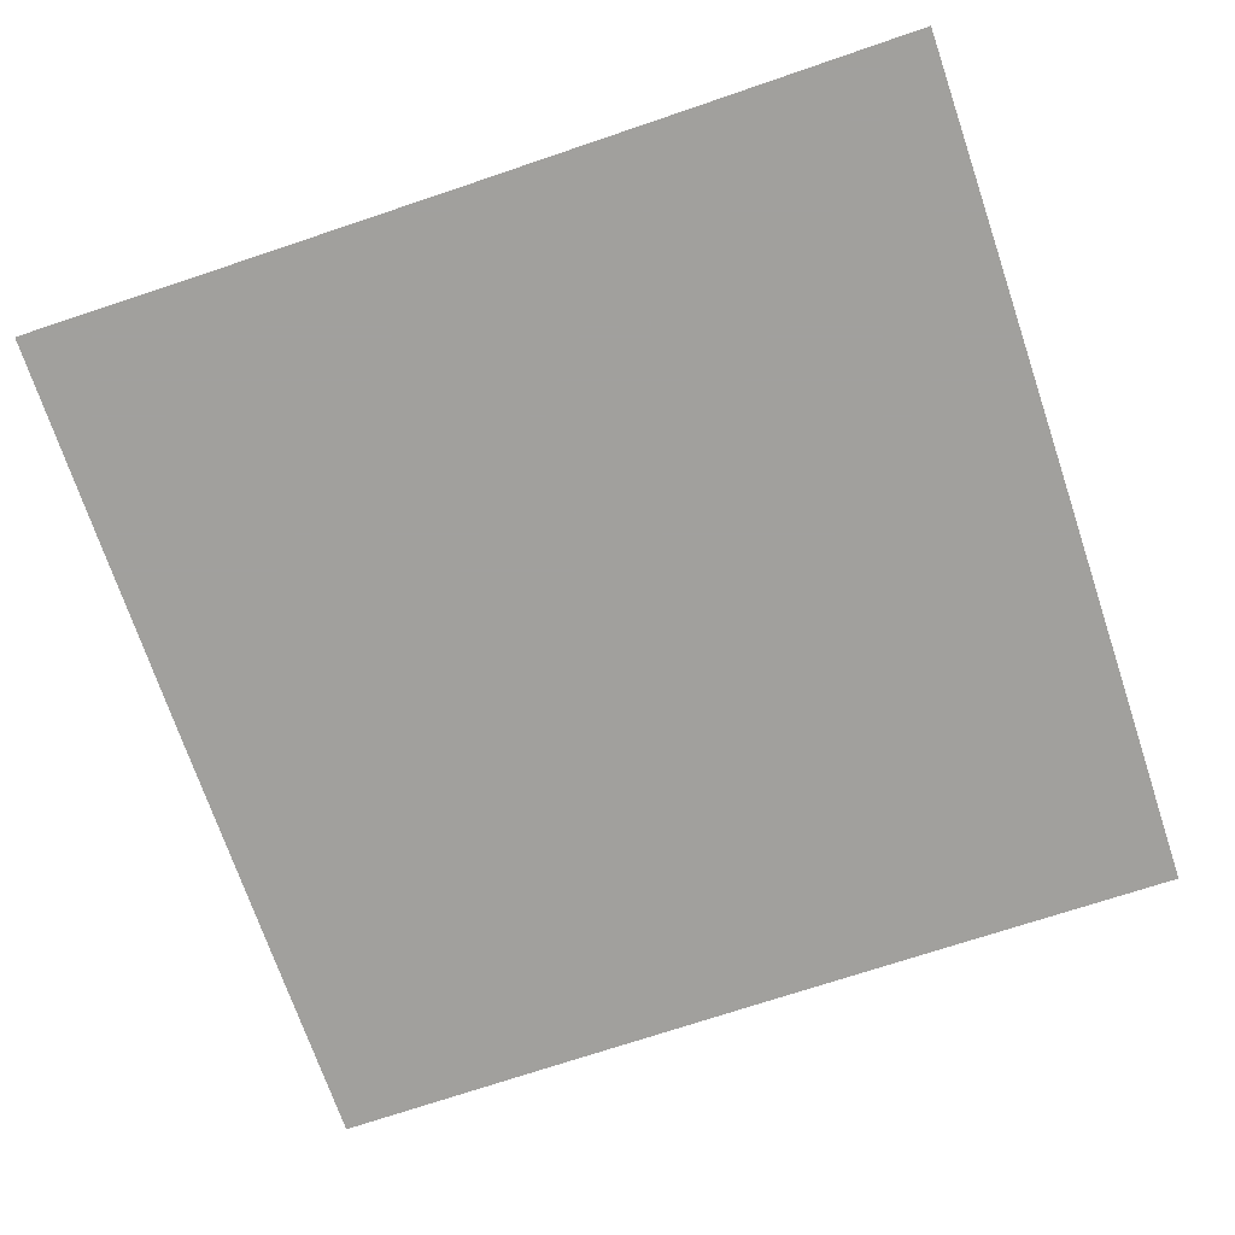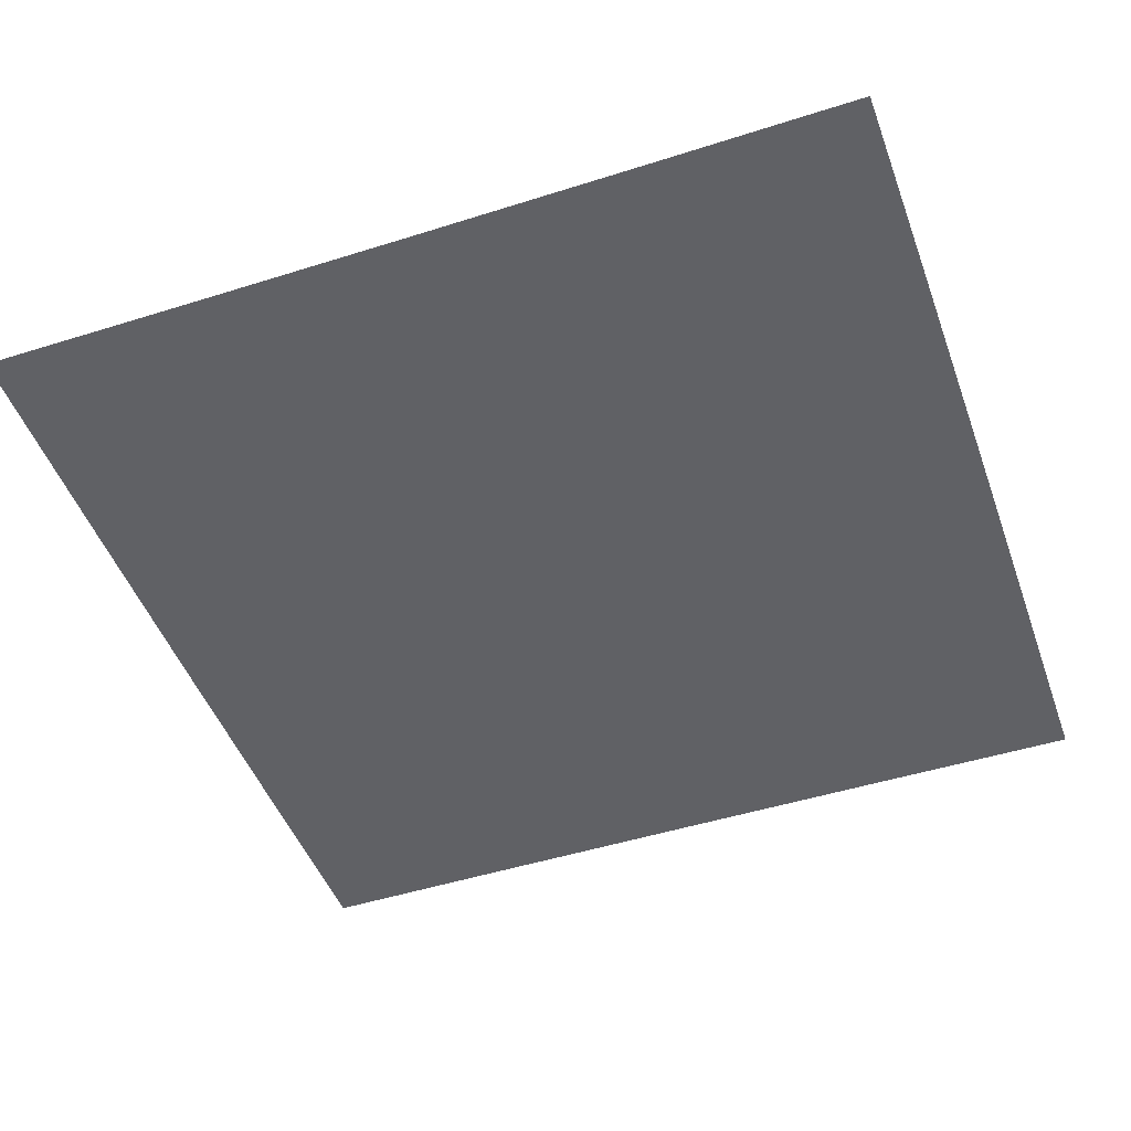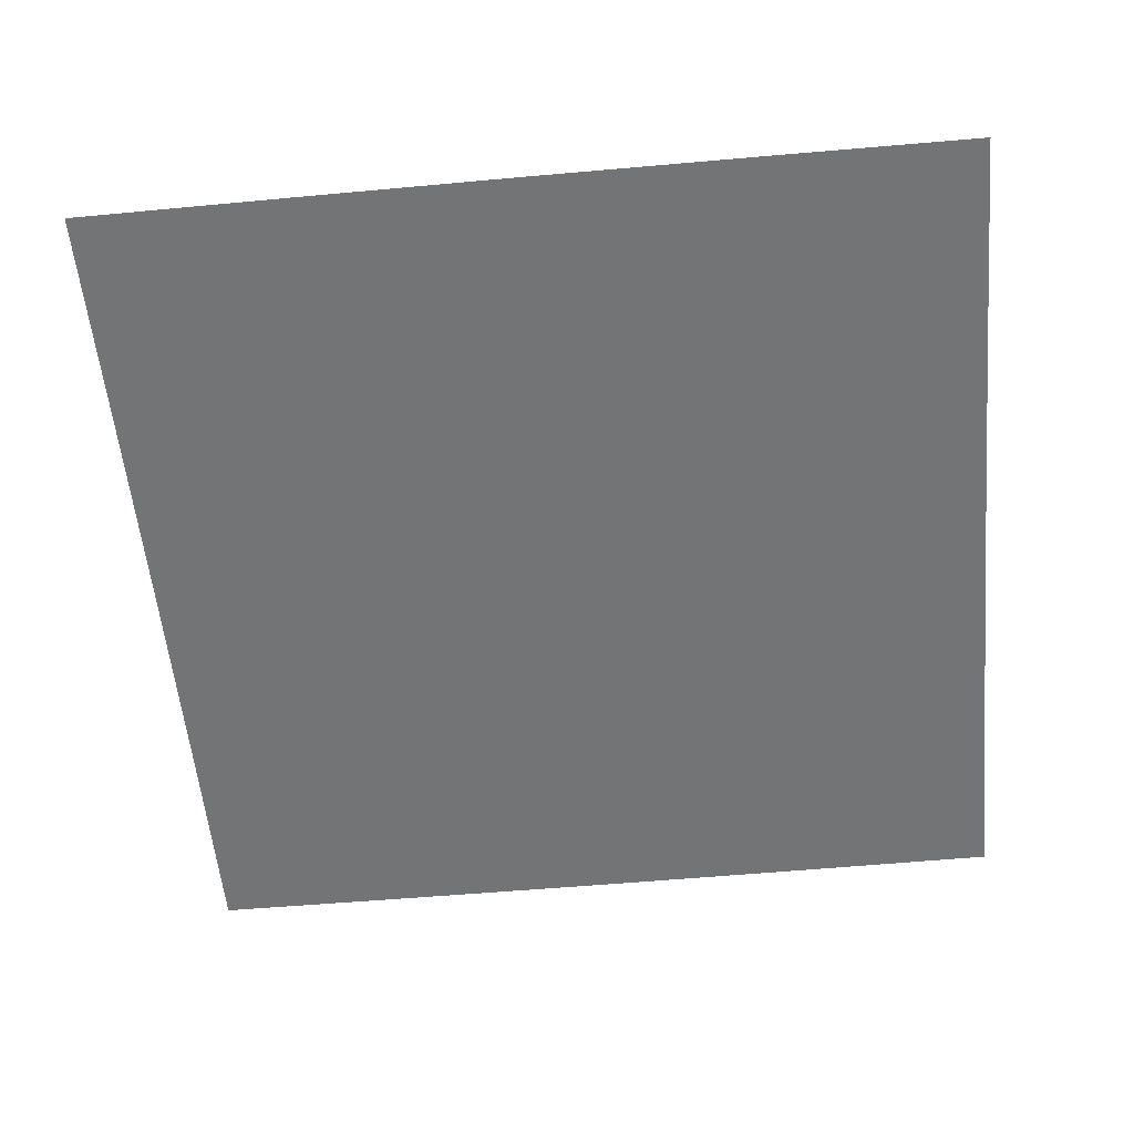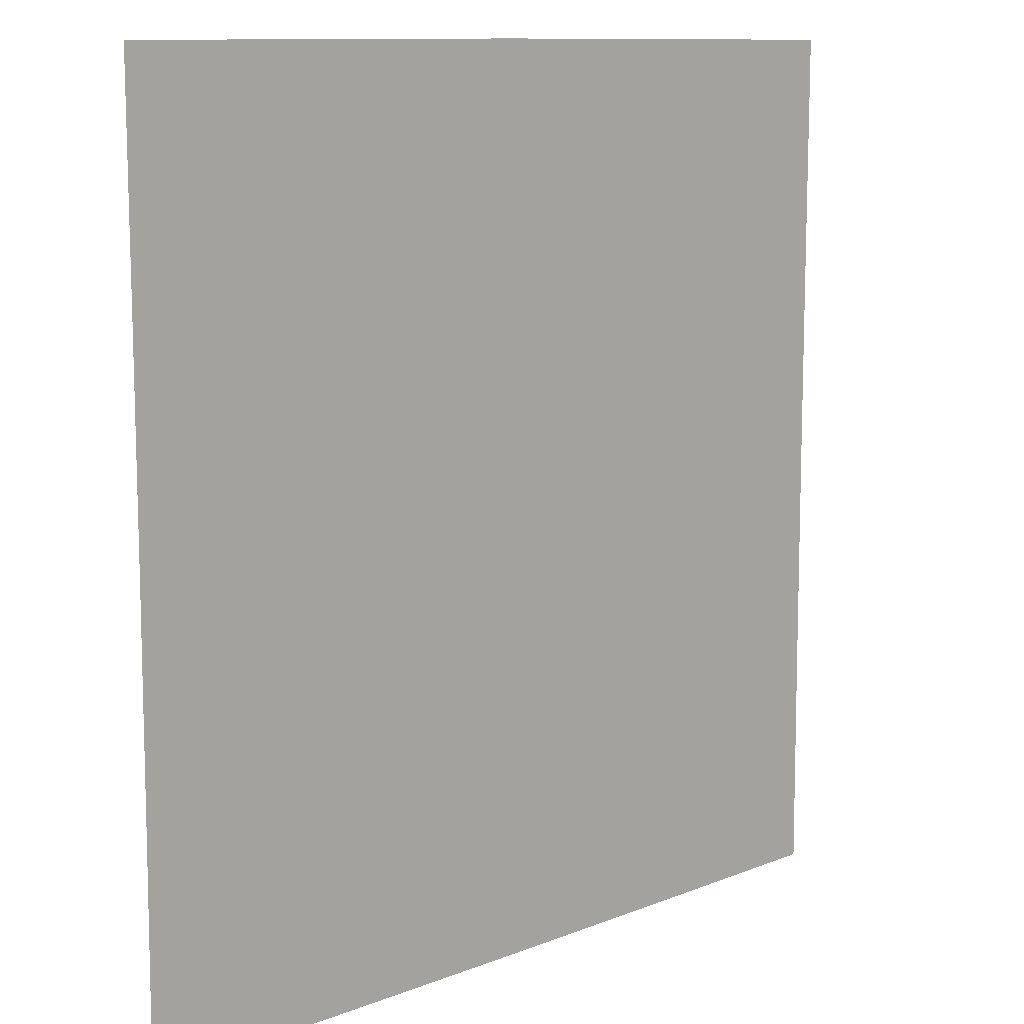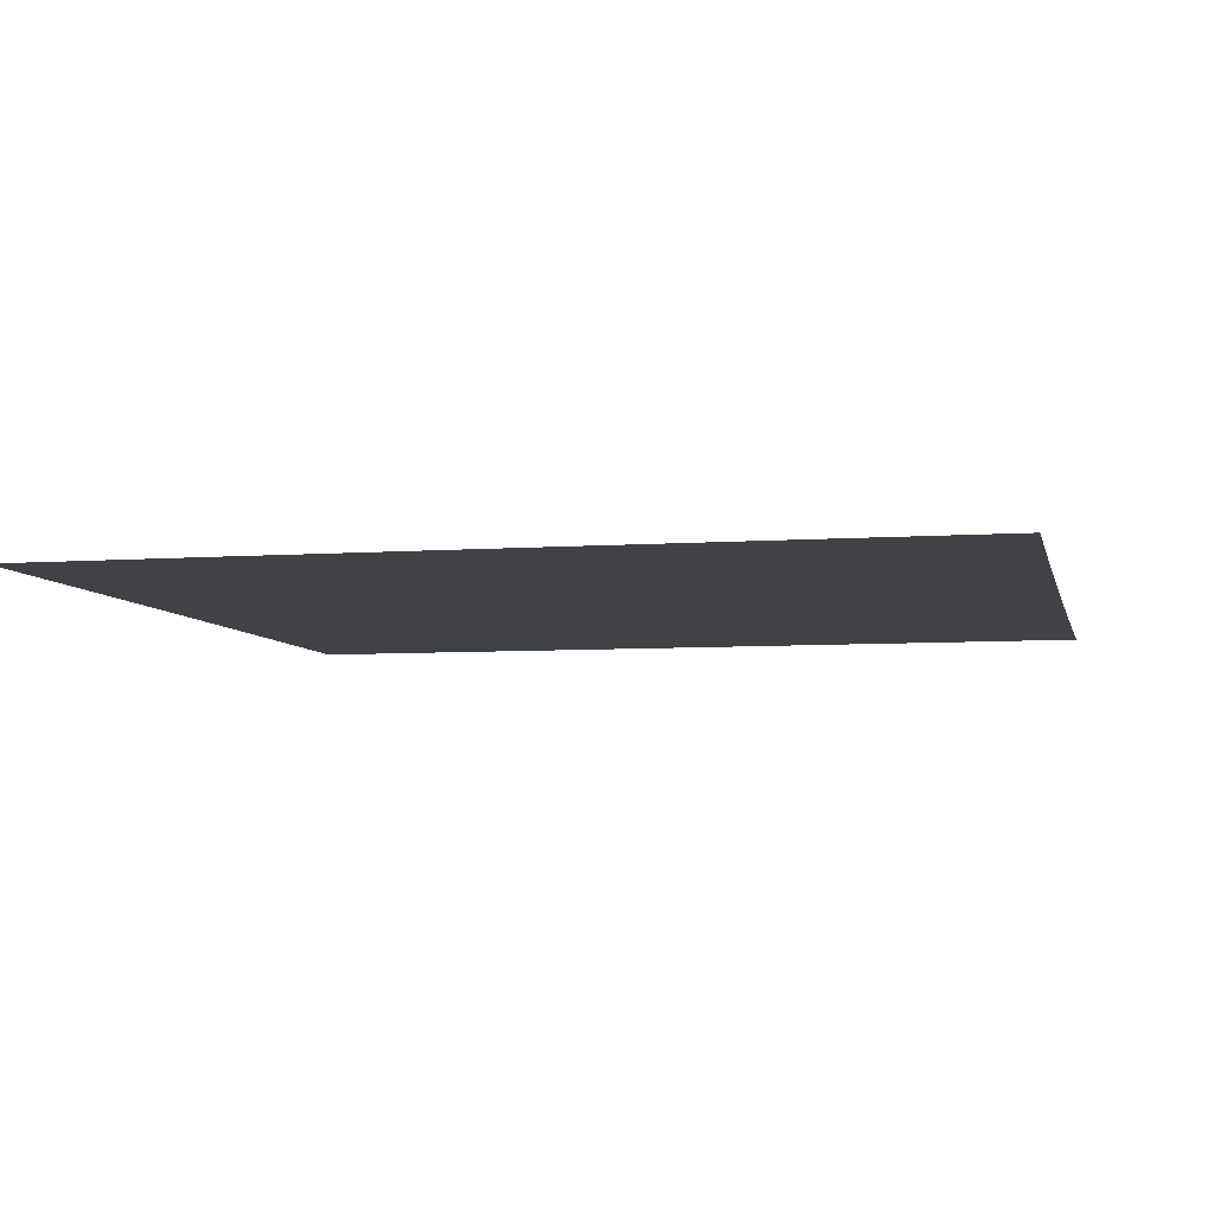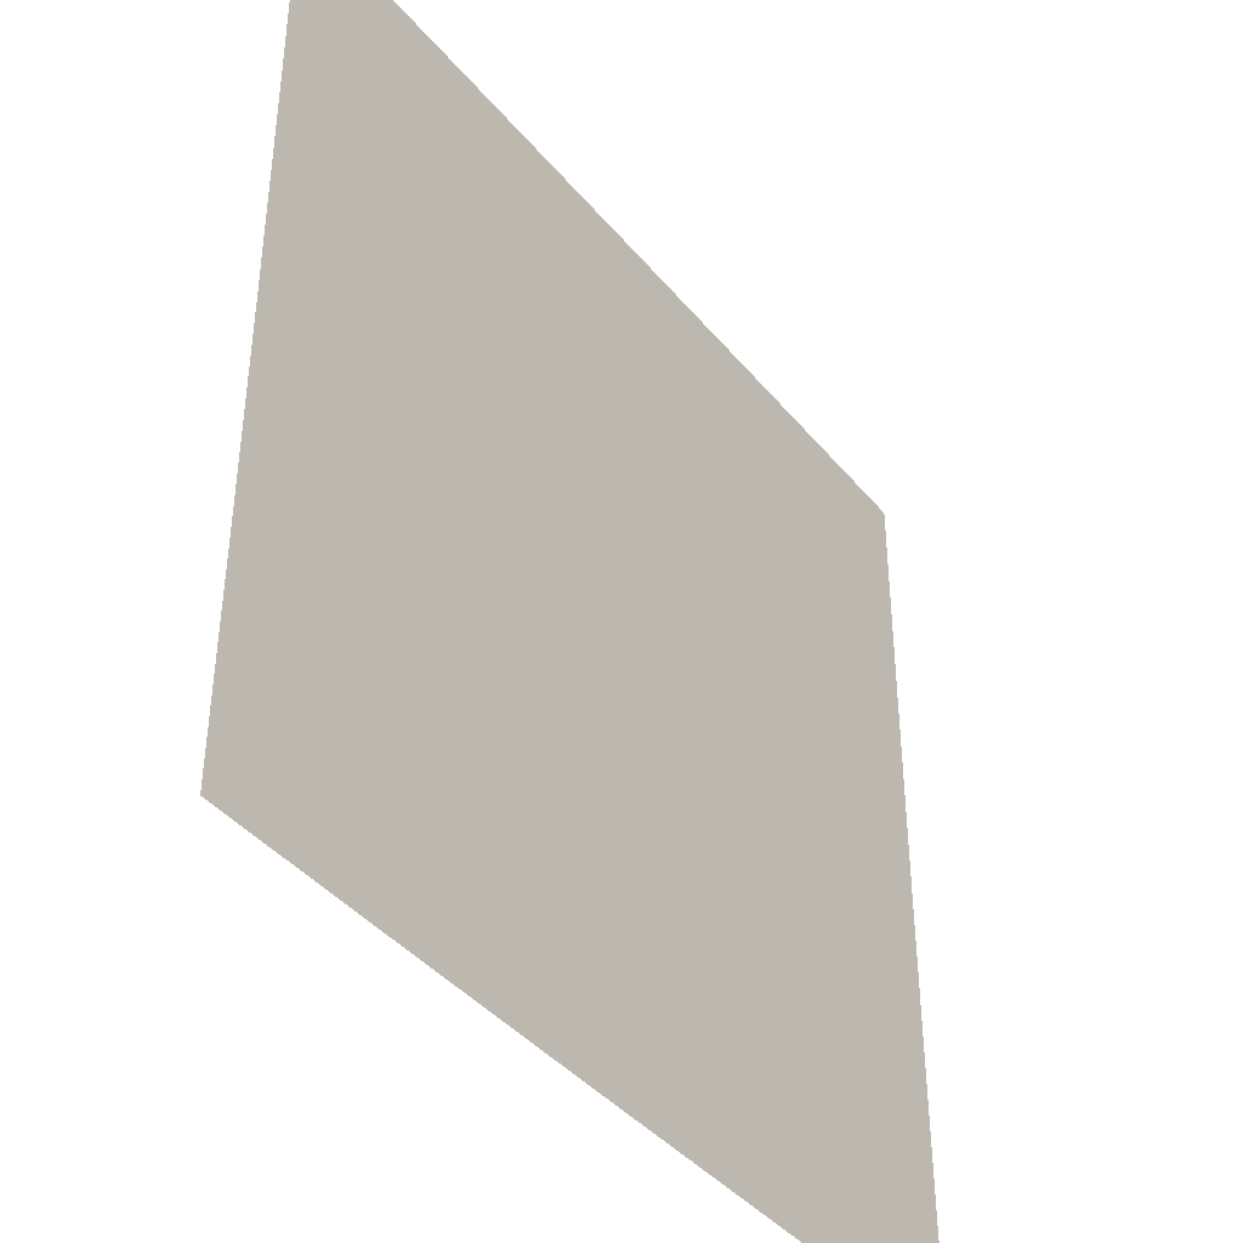
<metadata>
{"format":"obj","ext":"obj","renderer":"f3d","projection":"perspective","resolution":1024,"background":"white","views":[{"elev":-71.7,"azim":108.6,"up":"+Z"},{"elev":-47.9,"azim":-70.4,"up":"+Z"},{"elev":-56.1,"azim":5.4,"up":"+Z"},{"elev":10.6,"azim":135.3,"up":"+Y"},{"elev":-6.2,"azim":-167.5,"up":"+Z"},{"elev":-40.5,"azim":-54.5,"up":"+Y"}]}
</metadata>
<code>
v -0.4973 -0.5026 0
v -0.4963 -0.2515 0
v -0.4959 0 0
v -0.4963 0.2515 0
v -0.4973 0.5026 0
v -0.2484 -0.5037 0
v -0.2478 -0.2521 0
v -0.2476 0 0
v -0.2478 0.2521 0
v -0.2484 0.5037 0
v -0 -0.5041 0
v -0 -0.2524 0
v -0 0 0
v -0 0.2524 0
v -0 0.5041 0
v 0.2484 -0.5037 0
v 0.2478 -0.2521 0
v 0.2476 0 0
v 0.2478 0.2521 0
v 0.2484 0.5037 0
v 0.4973 -0.5026 0
v 0.4963 -0.2515 0
v 0.4959 0 0
v 0.4963 0.2515 0
v 0.4973 0.5026 0
f 1 6 7
f 1 7 2
f 2 7 8
f 2 8 3
f 3 8 9
f 3 9 4
f 4 9 10
f 4 10 5
f 6 11 12
f 6 12 7
f 7 12 13
f 7 13 8
f 8 13 14
f 8 14 9
f 9 14 15
f 9 15 10
f 11 16 17
f 11 17 12
f 12 17 18
f 12 18 13
f 13 18 19
f 13 19 14
f 14 19 20
f 14 20 15
f 16 21 22
f 16 22 17
f 17 22 23
f 17 23 18
f 18 23 24
f 18 24 19
f 19 24 25
f 19 25 20

</code>
